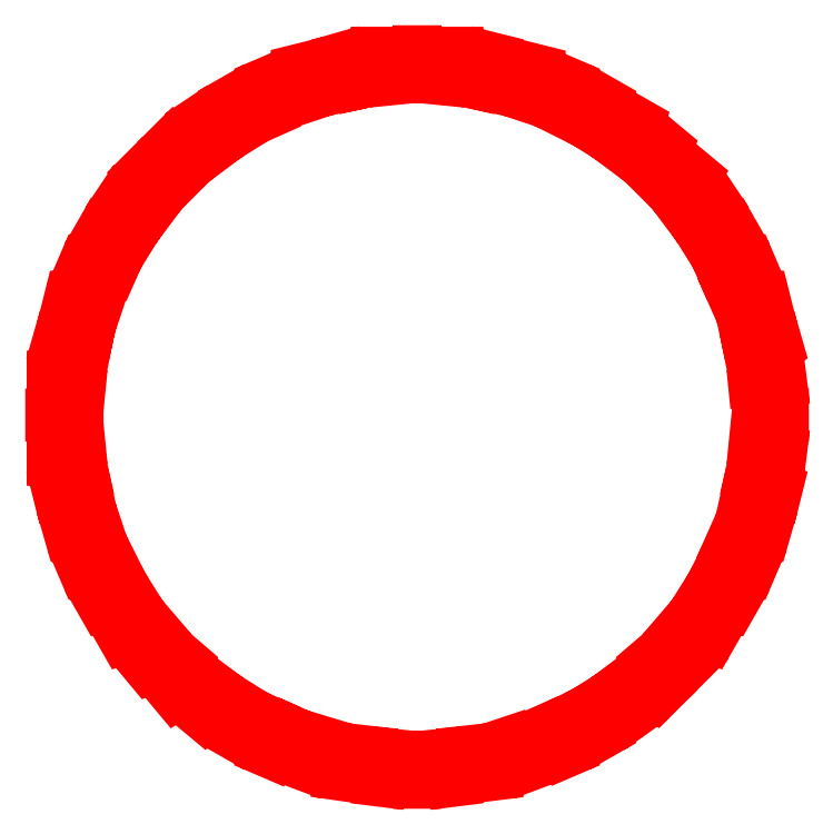
<metadata>
{"format":"dxf","ext":"dxf","renderer":"ezdxf+matplotlib","layout":"modelspace","background":"white","min_lineweight":24,"dpi":150}
</metadata>
<code>
0
SECTION
2
ENTITIES
0
LWPOLYLINE
8
Ebene_1
90
360
70
1
10
42
20
1.755
30
0
10
43.4
20
1.58
30
0
10
44.8
20
1.23
30
0
10
44.8
20
-0.17
30
0
10
43.4
20
-0.6949
30
0
10
42
20
-0.8699
30
0
10
41.82
20
-2.62
30
0
10
43.22
20
-2.969
30
0
10
44.62
20
-3.494
30
0
10
44.45
20
-4.894
30
0
10
43.05
20
-5.069
30
0
10
41.65
20
-5.244
30
0
10
41.3
20
-6.819
30
0
10
42.7
20
-7.344
30
0
10
44.1
20
-8.044
30
0
10
43.75
20
-9.443
30
0
10
42.17
20
-9.618
30
0
10
40.77
20
-9.443
30
0
10
40.42
20
-11.02
30
0
10
41.65
20
-11.72
30
0
10
42.87
20
-12.59
30
0
10
42.52
20
-13.82
30
0
10
40.95
20
-13.82
30
0
10
39.55
20
-13.64
30
0
10
38.85
20
-15.22
30
0
10
40.07
20
-15.92
30
0
10
41.3
20
-16.97
30
0
10
40.77
20
-18.19
30
0
10
39.2
20
-18.02
30
0
10
37.8
20
-17.67
30
0
10
37.1
20
-19.07
30
0
10
38.15
20
-19.94
30
0
10
39.2
20
-21.17
30
0
10
38.5
20
-22.39
30
0
10
37.1
20
-22.04
30
0
10
35.7
20
-21.52
30
0
10
34.82
20
-22.92
30
0
10
35.87
20
-23.79
30
0
10
36.75
20
-25.02
30
0
10
36.05
20
-26.24
30
0
10
34.47
20
-25.72
30
0
10
33.25
20
-25.02
30
0
10
32.2
20
-26.24
30
0
10
33.07
20
-27.47
30
0
10
33.95
20
-28.69
30
0
10
32.9
20
-29.74
30
0
10
31.67
20
-29.04
30
0
10
30.45
20
-28.34
30
0
10
29.23
20
-29.39
30
0
10
30.1
20
-30.61
30
0
10
30.62
20
-32.01
30
0
10
29.58
20
-33.06
30
0
10
28.35
20
-32.19
30
0
10
27.3
20
-31.31
30
0
10
25.9
20
-32.36
30
0
10
26.6
20
-33.59
30
0
10
27.13
20
-34.99
30
0
10
25.9
20
-35.86
30
0
10
24.85
20
-34.99
30
0
10
23.8
20
-33.94
30
0
10
22.4
20
-34.81
30
0
10
22.93
20
-36.21
30
0
10
23.28
20
-37.61
30
0
10
22.05
20
-38.31
30
0
10
21
20
-37.26
30
0
10
19.95
20
-36.21
30
0
10
18.55
20
-36.91
30
0
10
18.9
20
-38.31
30
0
10
19.08
20
-39.89
30
0
10
17.85
20
-40.41
30
0
10
16.8
20
-39.19
30
0
10
16.1
20
-37.96
30
0
10
14.53
20
-38.66
30
0
10
14.7
20
-40.06
30
0
10
14.88
20
-41.46
30
0
10
13.48
20
-41.99
30
0
10
12.6
20
-40.76
30
0
10
11.9
20
-39.36
30
0
10
10.33
20
-39.89
30
0
10
10.5
20
-41.29
30
0
10
10.33
20
-42.86
30
0
10
8.929
20
-43.04
30
0
10
8.229
20
-41.81
30
0
10
7.704
20
-40.41
30
0
10
6.129
20
-40.59
30
0
10
6.129
20
-42.16
30
0
10
5.779
20
-43.56
30
0
10
4.379
20
-43.74
30
0
10
3.854
20
-42.34
30
0
10
3.504
20
-40.94
30
0
10
1.755
20
-41.11
30
0
10
1.58
20
-42.51
30
0
10
1.055
20
-43.91
30
0
10
-0.1699
20
-43.91
30
0
10
-0.6949
20
-42.51
30
0
10
-0.8698
20
-41.11
30
0
10
-2.62
20
-40.94
30
0
10
-2.969
20
-42.34
30
0
10
-3.494
20
-43.74
30
0
10
-4.894
20
-43.56
30
0
10
-5.244
20
-42.16
30
0
10
-5.244
20
-40.59
30
0
10
-6.819
20
-40.41
30
0
10
-7.344
20
-41.81
30
0
10
-8.219
20
-43.04
30
0
10
-9.443
20
-42.86
30
0
10
-9.618
20
-41.29
30
0
10
-9.443
20
-39.89
30
0
10
-11.19
20
-39.36
30
0
10
-11.72
20
-40.76
30
0
10
-12.59
20
-41.99
30
0
10
-13.99
20
-41.46
30
0
10
-13.99
20
-40.06
30
0
10
-13.64
20
-38.66
30
0
10
-15.22
20
-37.96
30
0
10
-16.09
20
-39.19
30
0
10
-16.97
20
-40.41
30
0
10
-18.19
20
-39.89
30
0
10
-18.02
20
-38.31
30
0
10
-17.67
20
-36.91
30
0
10
-19.24
20
-36.21
30
0
10
-20.12
20
-37.26
30
0
10
-21.17
20
-38.31
30
0
10
-22.39
20
-37.61
30
0
10
-22.04
20
-36.21
30
0
10
-21.52
20
-34.81
30
0
10
-22.92
20
-33.94
30
0
10
-23.97
20
-34.99
30
0
10
-25.19
20
-35.86
30
0
10
-26.24
20
-34.99
30
0
10
-25.72
20
-33.59
30
0
10
-25.02
20
-32.36
30
0
10
-26.42
20
-31.31
30
0
10
-27.47
20
-32.19
30
0
10
-28.87
20
-33.06
30
0
10
-29.74
20
-32.01
30
0
10
-29.22
20
-30.61
30
0
10
-28.34
20
-29.39
30
0
10
-29.56
20
-28.34
30
0
10
-30.79
20
-29.04
30
0
10
-32.19
20
-29.74
30
0
10
-33.06
20
-28.69
30
0
10
-32.19
20
-27.47
30
0
10
-31.31
20
-26.24
30
0
10
-32.36
20
-25.02
30
0
10
-33.59
20
-25.72
30
0
10
-35.16
20
-26.24
30
0
10
-35.86
20
-25.02
30
0
10
-34.99
20
-23.79
30
0
10
-33.94
20
-22.92
30
0
10
-34.81
20
-21.52
30
0
10
-36.21
20
-22.04
30
0
10
-37.61
20
-22.39
30
0
10
-38.31
20
-21.17
30
0
10
-37.26
20
-19.94
30
0
10
-36.21
20
-19.07
30
0
10
-36.91
20
-17.67
30
0
10
-38.31
20
-18.02
30
0
10
-39.89
20
-18.19
30
0
10
-40.41
20
-16.97
30
0
10
-39.19
20
-15.92
30
0
10
-38.14
20
-15.22
30
0
10
-38.66
20
-13.64
30
0
10
-40.06
20
-13.82
30
0
10
-41.64
20
-13.82
30
0
10
-41.99
20
-12.59
30
0
10
-40.76
20
-11.72
30
0
10
-39.54
20
-11.02
30
0
10
-39.89
20
-9.443
30
0
10
-41.29
20
-9.618
30
0
10
-42.86
20
-9.443
30
0
10
-43.21
20
-8.044
30
0
10
-41.81
20
-7.344
30
0
10
-40.41
20
-6.819
30
0
10
-40.76
20
-5.244
30
0
10
-42.16
20
-5.069
30
0
10
-43.74
20
-4.894
30
0
10
-43.74
20
-3.494
30
0
10
-42.34
20
-2.969
30
0
10
-40.94
20
-2.62
30
0
10
-41.11
20
-0.8699
30
0
10
-42.51
20
-0.6949
30
0
10
-43.91
20
-0.17
30
0
10
-43.91
20
1.23
30
0
10
-42.51
20
1.58
30
0
10
-41.11
20
1.755
30
0
10
-40.94
20
3.504
30
0
10
-42.34
20
3.854
30
0
10
-43.74
20
4.379
30
0
10
-43.74
20
5.779
30
0
10
-42.16
20
6.129
30
0
10
-40.76
20
6.129
30
0
10
-40.41
20
7.879
30
0
10
-41.81
20
8.229
30
0
10
-43.21
20
9.103
30
0
10
-42.86
20
10.33
30
0
10
-41.29
20
10.5
30
0
10
-39.89
20
10.5
30
0
10
-39.54
20
12.08
30
0
10
-40.76
20
12.6
30
0
10
-41.99
20
13.48
30
0
10
-41.64
20
14.88
30
0
10
-40.06
20
14.88
30
0
10
-38.66
20
14.53
30
0
10
-38.14
20
16.1
30
0
10
-39.19
20
16.98
30
0
10
-40.41
20
17.85
30
0
10
-39.89
20
19.08
30
0
10
-38.31
20
18.9
30
0
10
-36.91
20
18.55
30
0
10
-36.21
20
20.13
30
0
10
-37.26
20
21
30
0
10
-38.31
20
22.05
30
0
10
-37.61
20
23.28
30
0
10
-36.21
20
22.93
30
0
10
-34.81
20
22.4
30
0
10
-33.94
20
23.8
30
0
10
-34.99
20
24.85
30
0
10
-35.86
20
26.08
30
0
10
-35.16
20
27.13
30
0
10
-33.59
20
26.6
30
0
10
-32.36
20
25.9
30
0
10
-31.31
20
27.3
30
0
10
-32.19
20
28.35
30
0
10
-33.06
20
29.75
30
0
10
-32.19
20
30.62
30
0
10
-30.79
20
30.1
30
0
10
-29.56
20
29.23
30
0
10
-28.34
20
30.45
30
0
10
-29.22
20
31.67
30
0
10
-29.74
20
33.07
30
0
10
-28.87
20
33.95
30
0
10
-27.47
20
33.07
30
0
10
-26.42
20
32.2
30
0
10
-25.02
20
33.25
30
0
10
-25.72
20
34.47
30
0
10
-26.24
20
36.05
30
0
10
-25.19
20
36.75
30
0
10
-23.97
20
35.87
30
0
10
-22.92
20
34.82
30
0
10
-21.52
20
35.7
30
0
10
-22.04
20
37.1
30
0
10
-22.39
20
38.5
30
0
10
-21.17
20
39.2
30
0
10
-20.12
20
38.15
30
0
10
-19.24
20
37.1
30
0
10
-17.67
20
37.8
30
0
10
-18.02
20
39.2
30
0
10
-18.19
20
40.77
30
0
10
-16.97
20
41.3
30
0
10
-16.09
20
40.25
30
0
10
-15.22
20
39.02
30
0
10
-13.64
20
39.55
30
0
10
-13.99
20
40.95
30
0
10
-13.99
20
42.52
30
0
10
-12.59
20
42.87
30
0
10
-11.72
20
41.65
30
0
10
-11.19
20
40.42
30
0
10
-9.443
20
40.77
30
0
10
-9.618
20
42.17
30
0
10
-9.443
20
43.75
30
0
10
-8.219
20
44.1
30
0
10
-7.344
20
42.7
30
0
10
-6.819
20
41.3
30
0
10
-5.244
20
41.65
30
0
10
-5.244
20
43.05
30
0
10
-4.894
20
44.62
30
0
10
-3.494
20
44.62
30
0
10
-2.969
20
43.22
30
0
10
-2.62
20
41.82
30
0
10
-0.8698
20
42
30
0
10
-0.6949
20
43.4
30
0
10
-0.1699
20
44.8
30
0
10
1.055
20
44.8
30
0
10
1.58
20
43.4
30
0
10
1.755
20
42
30
0
10
3.504
20
41.82
30
0
10
3.854
20
43.22
30
0
10
4.379
20
44.62
30
0
10
5.779
20
44.62
30
0
10
6.129
20
43.05
30
0
10
6.129
20
41.65
30
0
10
7.704
20
41.3
30
0
10
8.229
20
42.7
30
0
10
8.929
20
44.1
30
0
10
10.33
20
43.75
30
0
10
10.5
20
42.17
30
0
10
10.33
20
40.77
30
0
10
11.9
20
40.42
30
0
10
12.6
20
41.65
30
0
10
13.48
20
42.87
30
0
10
14.88
20
42.52
30
0
10
14.7
20
40.95
30
0
10
14.53
20
39.55
30
0
10
16.1
20
39.02
30
0
10
16.8
20
40.25
30
0
10
17.85
20
41.3
30
0
10
19.08
20
40.77
30
0
10
18.9
20
39.2
30
0
10
18.55
20
37.8
30
0
10
19.95
20
37.1
30
0
10
21
20
38.15
30
0
10
22.05
20
39.2
30
0
10
23.28
20
38.5
30
0
10
22.93
20
37.1
30
0
10
22.4
20
35.7
30
0
10
23.8
20
34.82
30
0
10
24.85
20
35.87
30
0
10
25.9
20
36.75
30
0
10
27.13
20
36.05
30
0
10
26.6
20
34.47
30
0
10
25.9
20
33.25
30
0
10
27.3
20
32.2
30
0
10
28.35
20
33.07
30
0
10
29.58
20
33.95
30
0
10
30.62
20
33.07
30
0
10
30.1
20
31.67
30
0
10
29.23
20
30.45
30
0
10
30.45
20
29.23
30
0
10
31.67
20
30.1
30
0
10
32.9
20
30.62
30
0
10
33.95
20
29.75
30
0
10
33.07
20
28.35
30
0
10
32.2
20
27.3
30
0
10
33.25
20
25.9
30
0
10
34.47
20
26.6
30
0
10
36.05
20
27.13
30
0
10
36.75
20
26.08
30
0
10
35.87
20
24.85
30
0
10
34.82
20
23.8
30
0
10
35.7
20
22.4
30
0
10
37.1
20
22.93
30
0
10
38.5
20
23.28
30
0
10
39.2
20
22.05
30
0
10
38.15
20
21
30
0
10
37.1
20
20.13
30
0
10
37.8
20
18.55
30
0
10
39.2
20
18.9
30
0
10
40.77
20
19.08
30
0
10
41.3
20
17.85
30
0
10
40.07
20
16.98
30
0
10
38.85
20
16.1
30
0
10
39.55
20
14.53
30
0
10
40.95
20
14.88
30
0
10
42.52
20
14.88
30
0
10
42.87
20
13.48
30
0
10
41.65
20
12.6
30
0
10
40.42
20
12.08
30
0
10
40.77
20
10.5
30
0
10
42.17
20
10.5
30
0
10
43.75
20
10.33
30
0
10
44.1
20
9.103
30
0
10
42.7
20
8.229
30
0
10
41.3
20
7.879
30
0
10
41.65
20
6.129
30
0
10
43.05
20
6.129
30
0
10
44.45
20
5.779
30
0
10
44.62
20
4.379
30
0
10
43.22
20
3.854
30
0
10
41.82
20
3.504
30
0
0
ENDSEC
0
EOF

</code>
